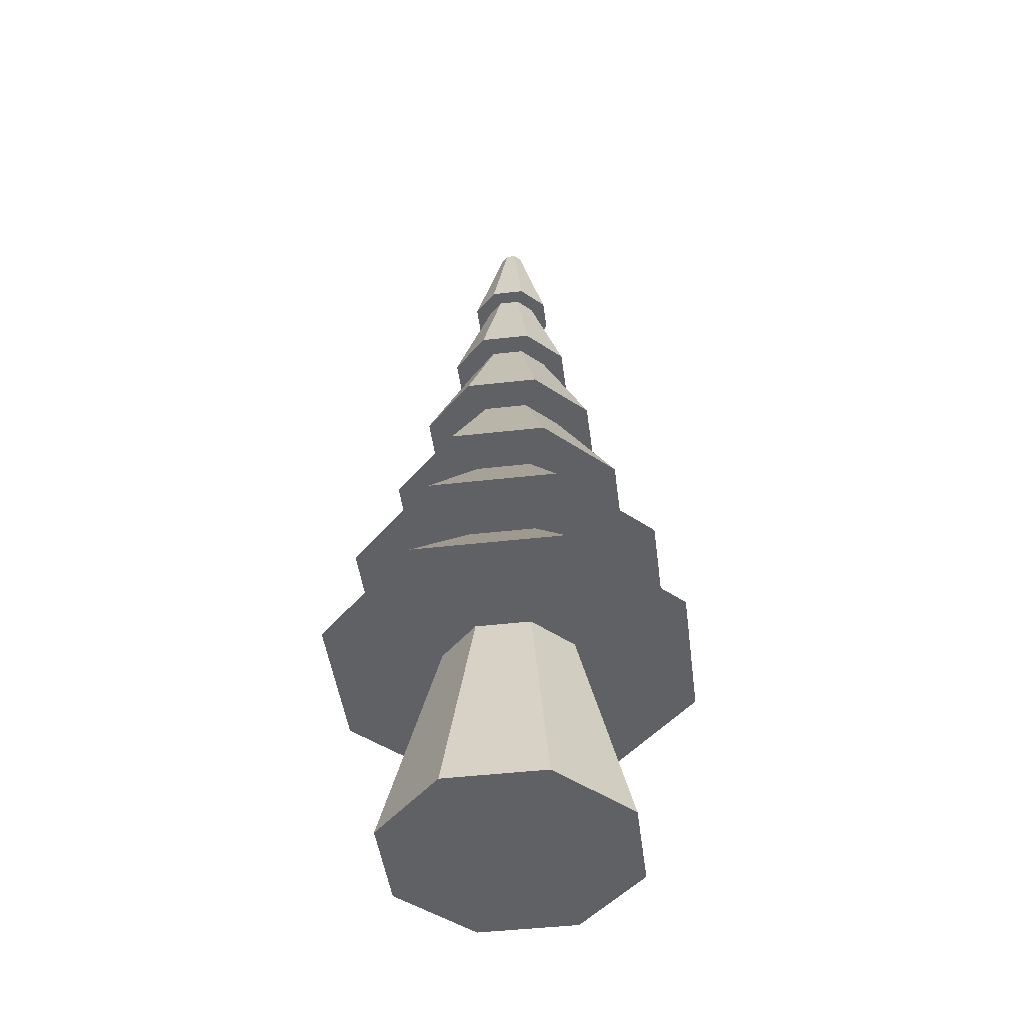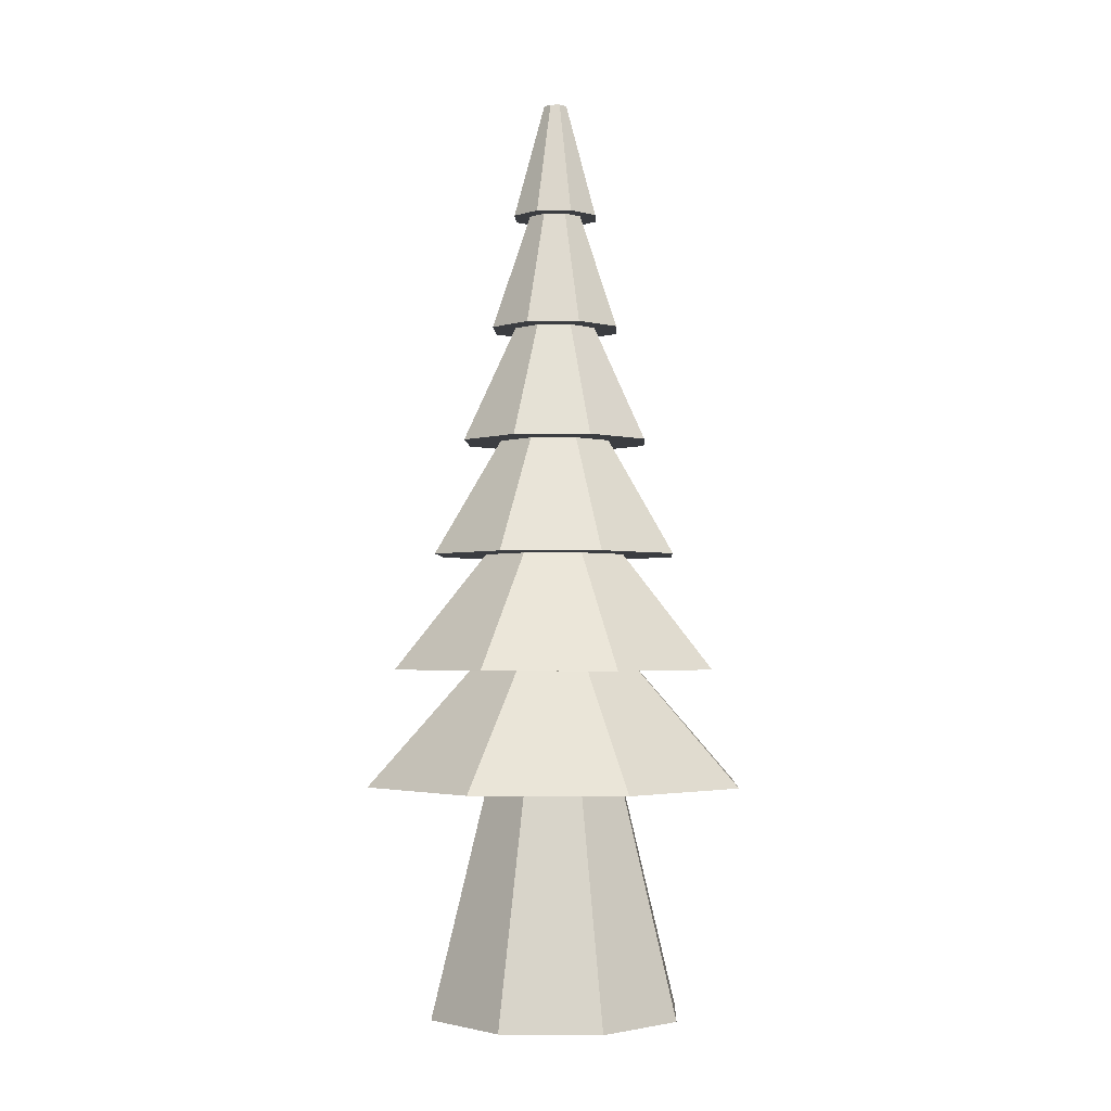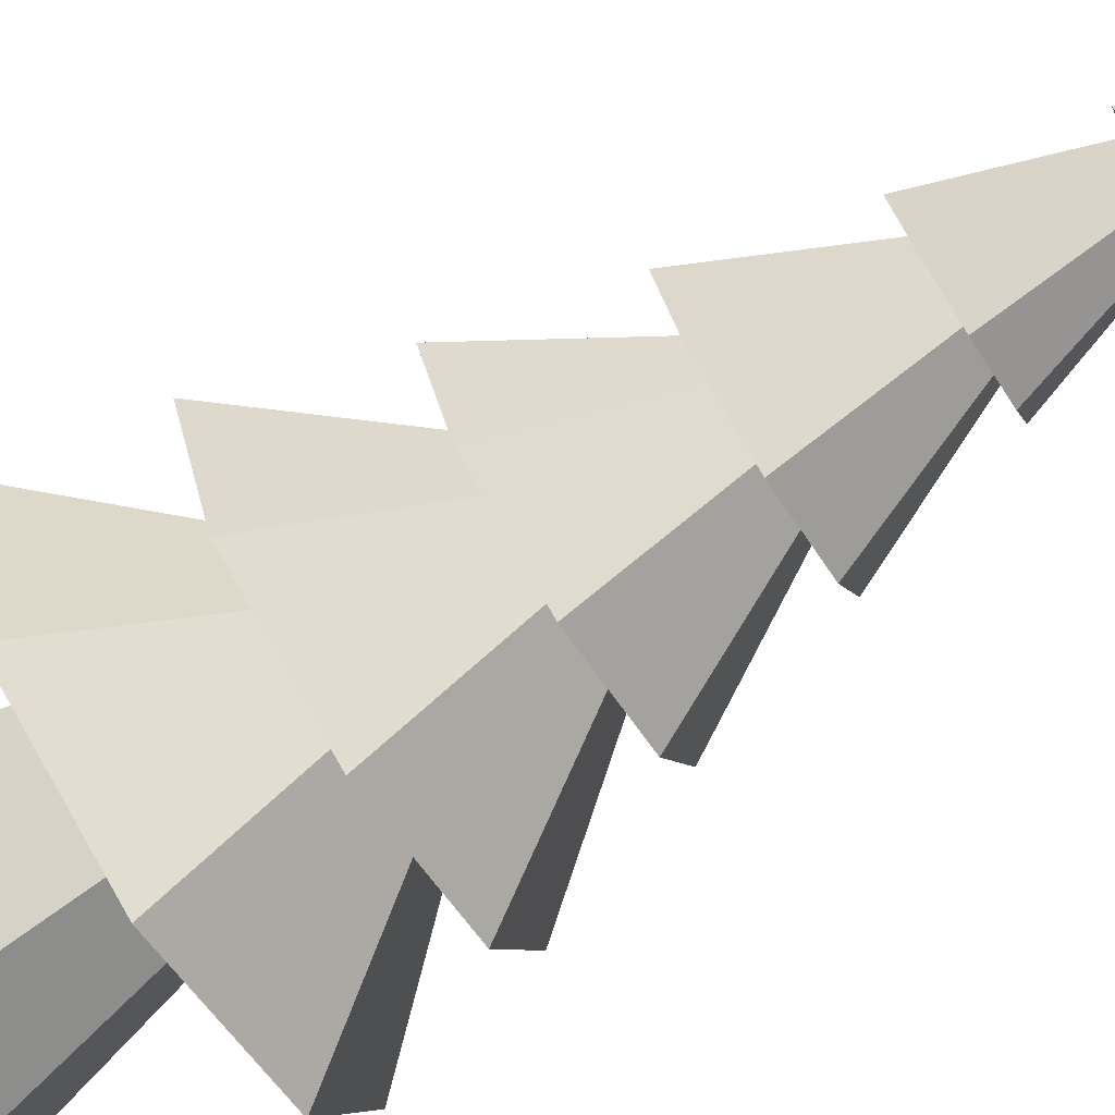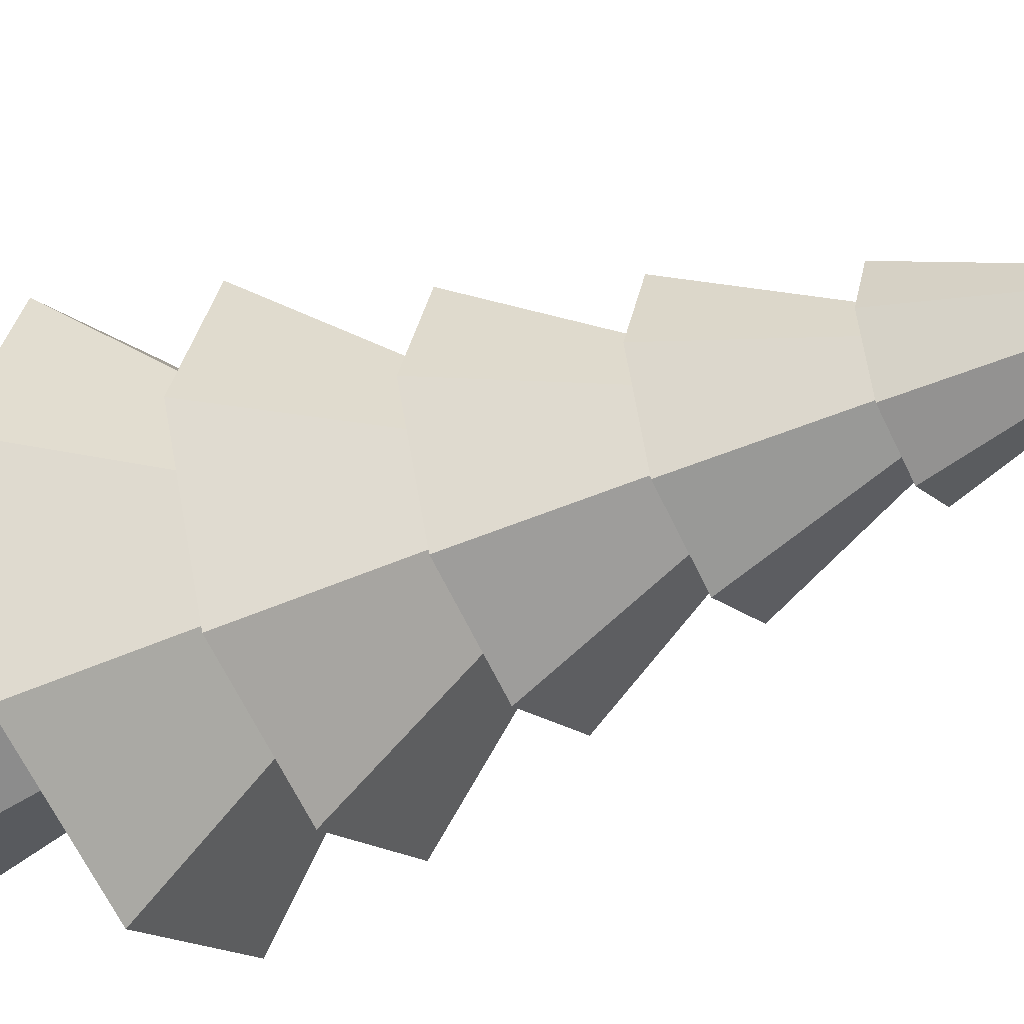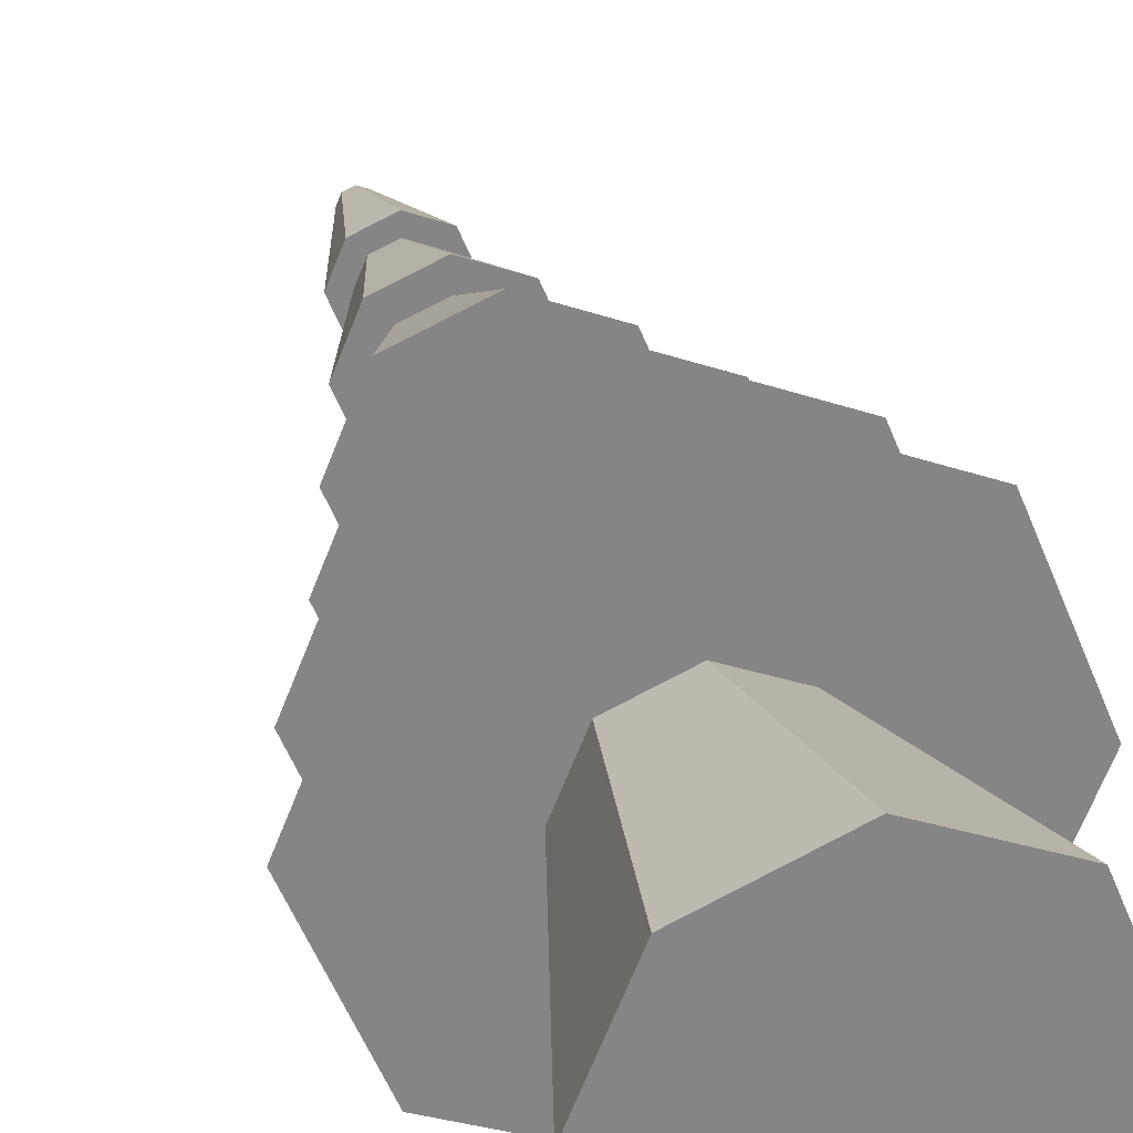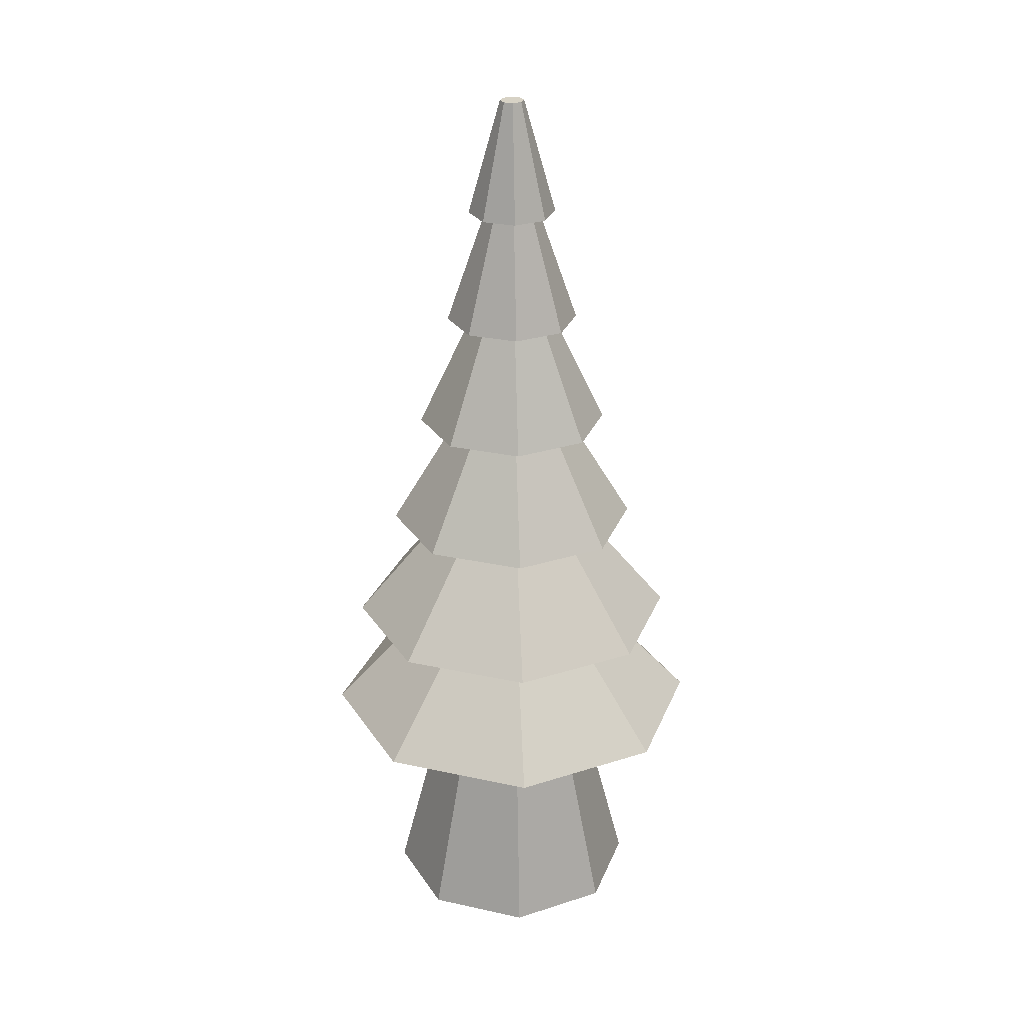
<metadata>
{"format":"obj","ext":"obj","renderer":"f3d","projection":"perspective","resolution":1024,"background":"white","views":[{"elev":-46.3,"azim":29.9,"up":"+Y"},{"elev":-2.4,"azim":-65.3,"up":"+Y"},{"elev":-76.4,"azim":122.6,"up":"+Z"},{"elev":-38.2,"azim":117.6,"up":"+Z"},{"elev":28.1,"azim":-15.3,"up":"+Z"},{"elev":27.5,"azim":176.2,"up":"+Y"}]}
</metadata>
<code>
o Cylinder
v 0 0.002644 -1.995
v 1.411 0.002644 -1.411
v 1.995 0.002644 -0
v 1.411 0.002644 1.411
v 0 0.002644 1.995
v -1.411 0.002644 1.411
v -1.995 0.002644 -0
v -1.411 0.002644 -1.411
v 0 3.515 -1.108
v 0.7838 3.515 -0.7838
v 1.108 3.515 0
v 0.7838 3.515 0.7838
v 0 3.515 1.108
v -0.7838 3.515 0.7838
v -1.108 3.515 0
v -0.7838 3.515 -0.7838
v 0 12.3 -0.677
v 0 14.05 -0.1849
v 0.1308 14.05 -0.1308
v 0.4787 12.3 -0.4787
v 0.1849 14.05 1e-06
v 0.677 12.3 0
v 0.1308 14.05 0.1308
v 0.4787 12.3 0.4787
v 0 14.05 0.1849
v 0 12.3 0.677
v -0.1308 14.05 0.1308
v -0.4787 12.3 0.4787
v -0.1849 14.05 1e-06
v -0.677 12.3 0
v -0.1308 14.05 -0.1308
v -0.4787 12.3 -0.4787
v -1.824 5.271 -1.824
v -0.8019 7.028 -0.8019
v 0 7.028 -1.134
v 0 5.271 -2.579
v -2.579 5.271 0
v -1.134 7.028 0
v -1.824 5.271 1.824
v -0.8019 7.028 0.8019
v 0 5.271 2.579
v 0 7.028 1.134
v 1.824 5.271 1.824
v 0.8019 7.028 0.8019
v 2.579 5.271 0
v 1.134 7.028 0
v 1.824 5.271 -1.824
v 0.8019 7.028 -0.8019
v -1.053 8.784 -1.053
v -0.4663 10.54 -0.4663
v 0 10.54 -0.6595
v 0 8.784 -1.49
v -1.49 8.784 0
v -0.6595 10.54 0
v -1.053 8.784 1.053
v -0.4663 10.54 0.4663
v 0 8.784 1.49
v 0 10.54 0.6595
v 1.053 8.784 1.053
v 0.4663 10.54 0.4663
v 1.49 8.784 0
v 0.6595 10.54 0
v 1.053 8.784 -1.053
v 0.4663 10.54 -0.4663
v -0.7265 10.54 -0.7265
v -0.2986 12.3 -0.2986
v 0 12.3 -0.4222
v 0 10.54 -1.027
v -1.027 10.54 0
v -0.4222 12.3 0
v -0.7265 10.54 0.7265
v -0.2986 12.3 0.2986
v 0 10.54 1.027
v 0 12.3 0.4222
v 0.7265 10.54 0.7265
v 0.2986 12.3 0.2986
v 1.027 10.54 0
v 0.4222 12.3 0
v 0.7265 10.54 -0.7265
v 0.2986 12.3 -0.2986
v 0 7.028 -1.954
v 0 8.784 -0.8968
v 0.6341 8.784 -0.6341
v 1.381 7.028 -1.381
v 0.8968 8.784 0
v 1.954 7.028 0
v 0.6341 8.784 0.6341
v 1.381 7.028 1.381
v 0 8.784 0.8968
v 0 7.028 1.954
v -0.6341 8.784 0.6341
v -1.381 7.028 1.381
v -0.8968 8.784 0
v -1.954 7.028 0
v -0.6341 8.784 -0.6341
v -1.381 7.028 -1.381
v 0 3.515 -2.998
v 0 5.271 -1.371
v 0.9697 5.271 -0.9697
v 2.12 3.515 -2.12
v 1.371 5.271 0
v 2.998 3.515 0
v 0.9697 5.271 0.9697
v 2.12 3.515 2.12
v 0 5.271 1.371
v 0 3.515 2.998
v -0.9697 5.271 0.9697
v -2.12 3.515 2.12
v -1.371 5.271 0
v -2.998 3.515 0
v -0.9697 5.271 -0.9697
v -2.12 3.515 -2.12
g Cylinder_Cylinder_Wood
f 8 2 4
f 9 2 1
f 10 3 2
f 11 4 3
f 4 13 5
f 13 6 5
f 6 15 7
f 15 8 7
f 16 1 8
f 8 1 2
f 2 3 4
f 4 5 6
f 6 7 4
f 7 8 4
f 9 10 2
f 10 11 3
f 11 12 4
f 4 12 13
f 13 14 6
f 6 14 15
f 15 16 8
f 16 9 1
g Cylinder_Cylinder_Leafes
f 17 19 20
f 19 22 20
f 22 23 24
f 23 26 24
f 26 27 28
f 27 30 28
f 29 25 21
f 30 31 32
f 31 17 32
f 34 36 33
f 37 34 33
f 40 37 39
f 41 40 39
f 44 41 43
f 45 44 43
f 48 45 47
f 36 48 47
f 50 52 49
f 53 50 49
f 56 53 55
f 57 56 55
f 60 57 59
f 61 60 59
f 63 62 61
f 52 64 63
f 65 67 68
f 69 66 65
f 72 69 71
f 74 71 73
f 75 74 73
f 78 75 77
f 79 78 77
f 67 79 68
f 81 83 84
f 83 86 84
f 85 88 86
f 87 90 88
f 90 91 92
f 91 94 92
f 93 96 94
f 95 81 96
f 98 100 97
f 100 101 102
f 101 104 102
f 103 106 104
f 105 108 106
f 108 109 110
f 109 112 110
f 111 97 112
f 32 67 66
f 30 66 70
f 72 30 70
f 74 28 72
f 24 74 76
f 78 24 76
f 20 78 80
f 67 20 80
f 68 64 51
f 64 77 62
f 77 60 62
f 60 73 58
f 73 56 58
f 56 69 54
f 69 50 54
f 50 68 51
f 52 83 82
f 83 61 85
f 61 87 85
f 87 57 89
f 57 91 89
f 55 93 91
f 93 49 95
f 95 52 82
f 96 35 34
f 94 34 38
f 92 38 40
f 90 40 42
f 88 42 44
f 86 44 46
f 84 46 48
f 81 48 35
f 36 99 98
f 99 45 101
f 45 103 101
f 103 41 105
f 41 107 105
f 39 109 107
f 37 111 109
f 111 36 98
f 112 9 16
f 15 112 16
f 108 15 14
f 13 108 14
f 104 13 12
f 102 12 11
f 100 11 10
f 97 10 9
f 17 18 19
f 19 21 22
f 22 21 23
f 23 25 26
f 26 25 27
f 27 29 30
f 21 19 18
f 18 31 29
f 29 27 25
f 25 23 21
f 21 18 29
f 30 29 31
f 31 18 17
f 34 35 36
f 37 38 34
f 40 38 37
f 41 42 40
f 44 42 41
f 45 46 44
f 48 46 45
f 36 35 48
f 50 51 52
f 53 54 50
f 56 54 53
f 57 58 56
f 60 58 57
f 61 62 60
f 63 64 62
f 52 51 64
f 65 66 67
f 69 70 66
f 72 70 69
f 74 72 71
f 75 76 74
f 78 76 75
f 79 80 78
f 67 80 79
f 81 82 83
f 83 85 86
f 85 87 88
f 87 89 90
f 90 89 91
f 91 93 94
f 93 95 96
f 95 82 81
f 98 99 100
f 100 99 101
f 101 103 104
f 103 105 106
f 105 107 108
f 108 107 109
f 109 111 112
f 111 98 97
f 32 17 67
f 30 32 66
f 72 28 30
f 74 26 28
f 24 26 74
f 78 22 24
f 20 22 78
f 67 17 20
f 68 79 64
f 64 79 77
f 77 75 60
f 60 75 73
f 73 71 56
f 56 71 69
f 69 65 50
f 50 65 68
f 52 63 83
f 83 63 61
f 61 59 87
f 87 59 57
f 57 55 91
f 55 53 93
f 93 53 49
f 95 49 52
f 96 81 35
f 94 96 34
f 92 94 38
f 90 92 40
f 88 90 42
f 86 88 44
f 84 86 46
f 81 84 48
f 36 47 99
f 99 47 45
f 45 43 103
f 103 43 41
f 41 39 107
f 39 37 109
f 37 33 111
f 111 33 36
f 112 97 9
f 15 110 112
f 108 110 15
f 13 106 108
f 104 106 13
f 102 104 12
f 100 102 11
f 97 100 10

</code>
